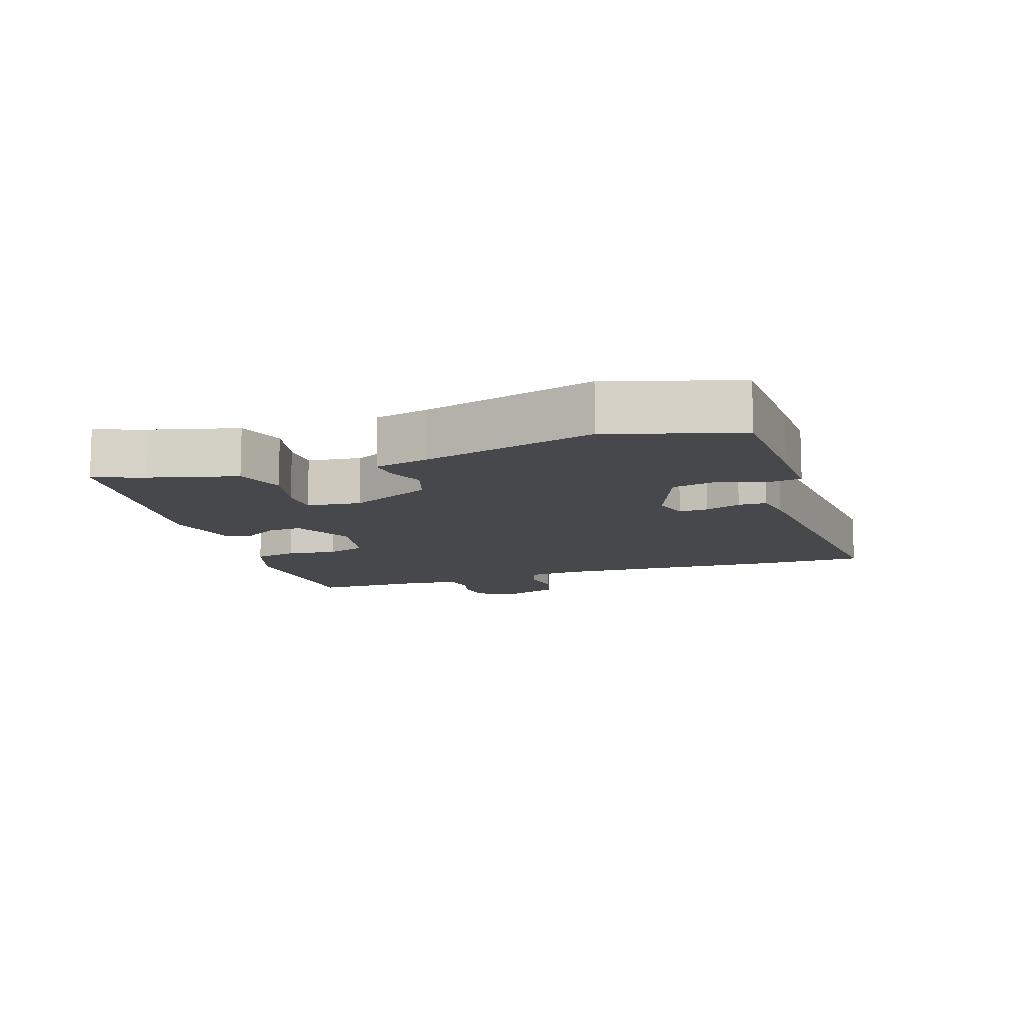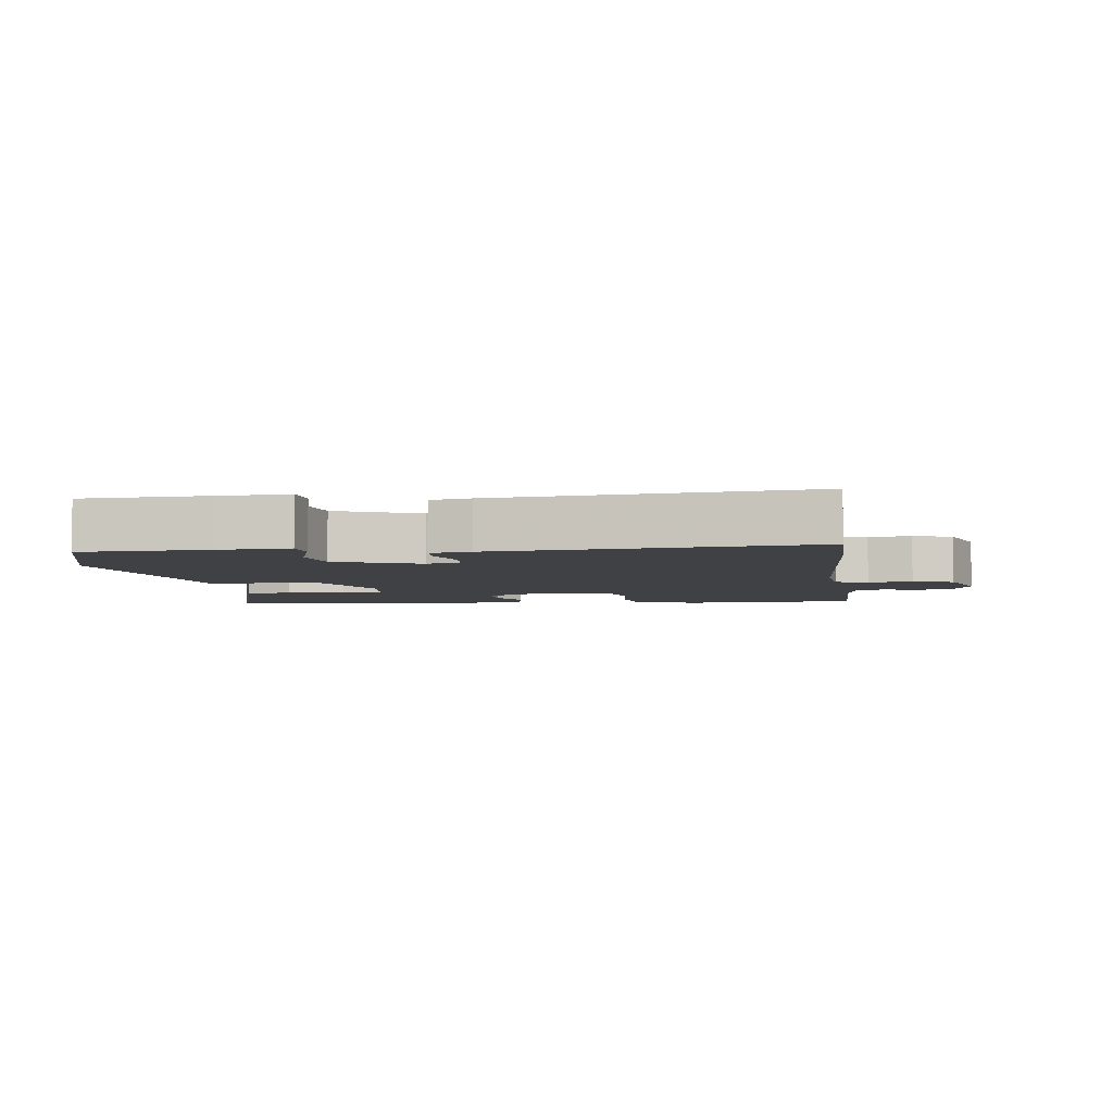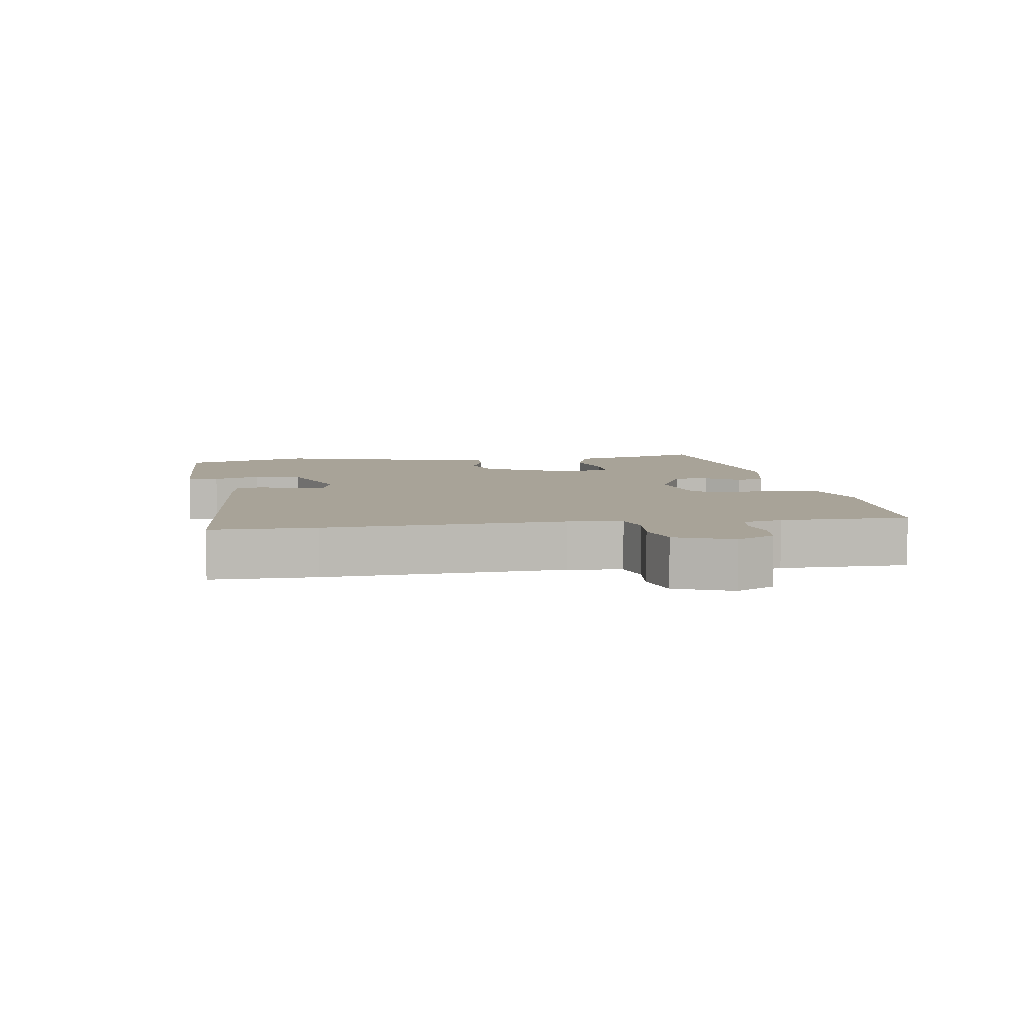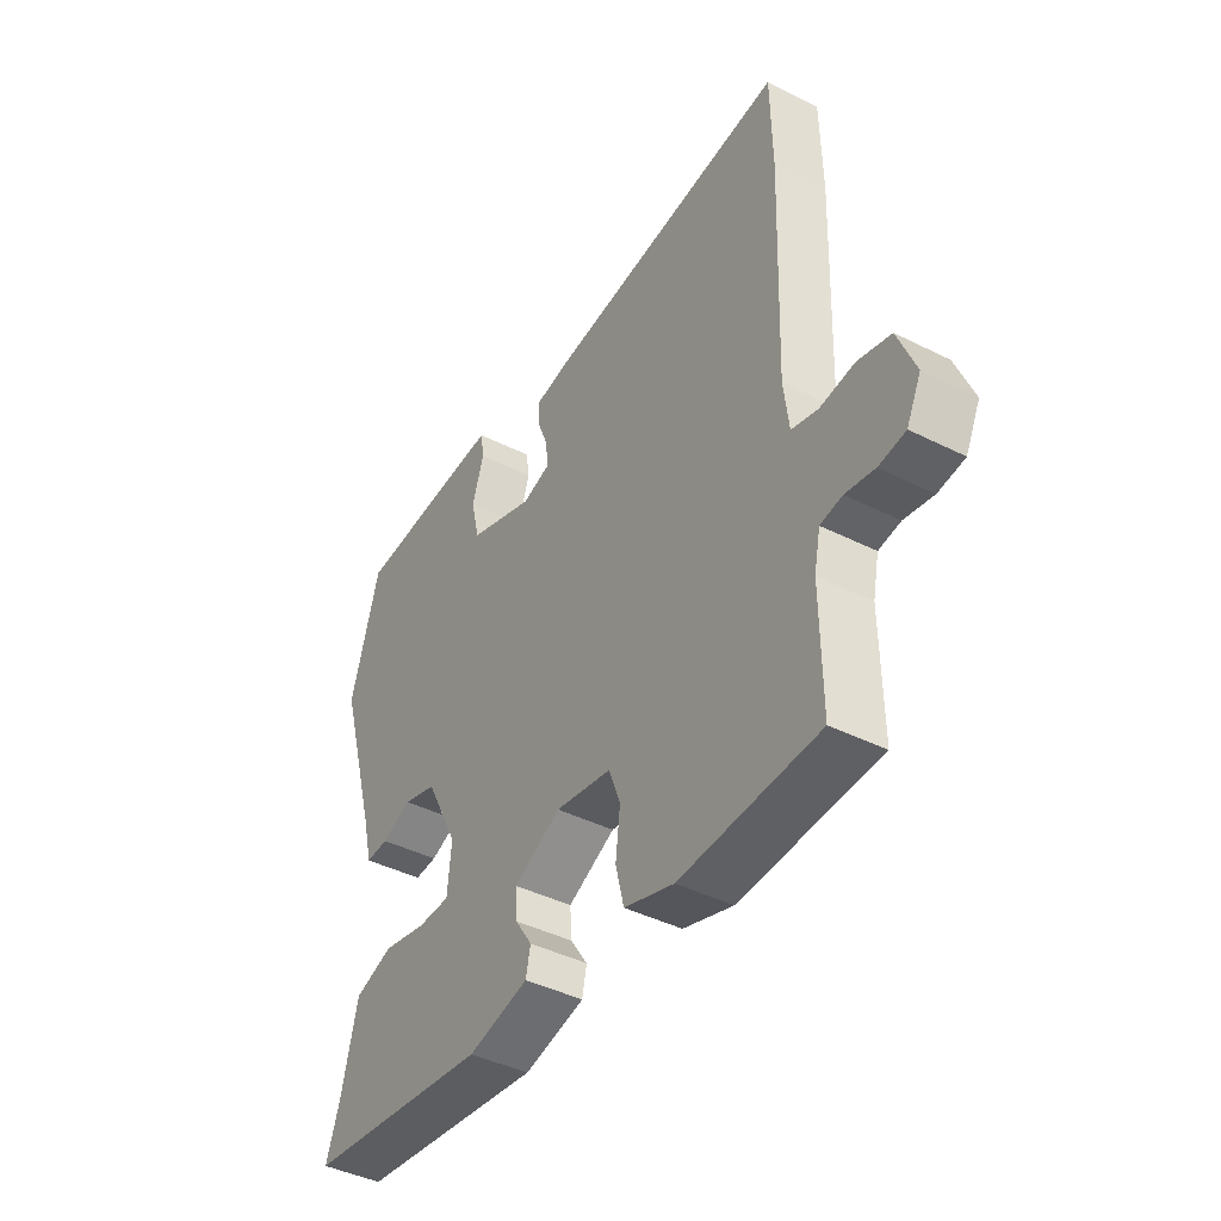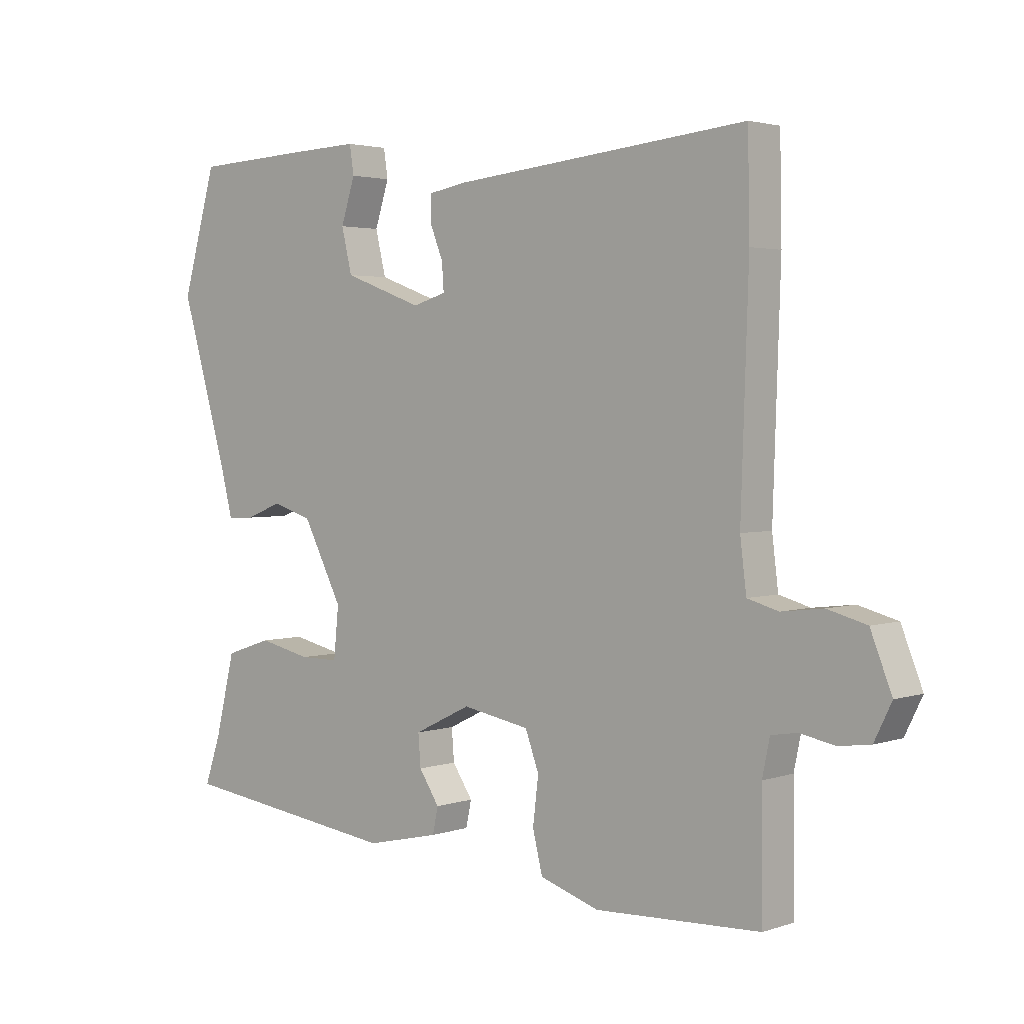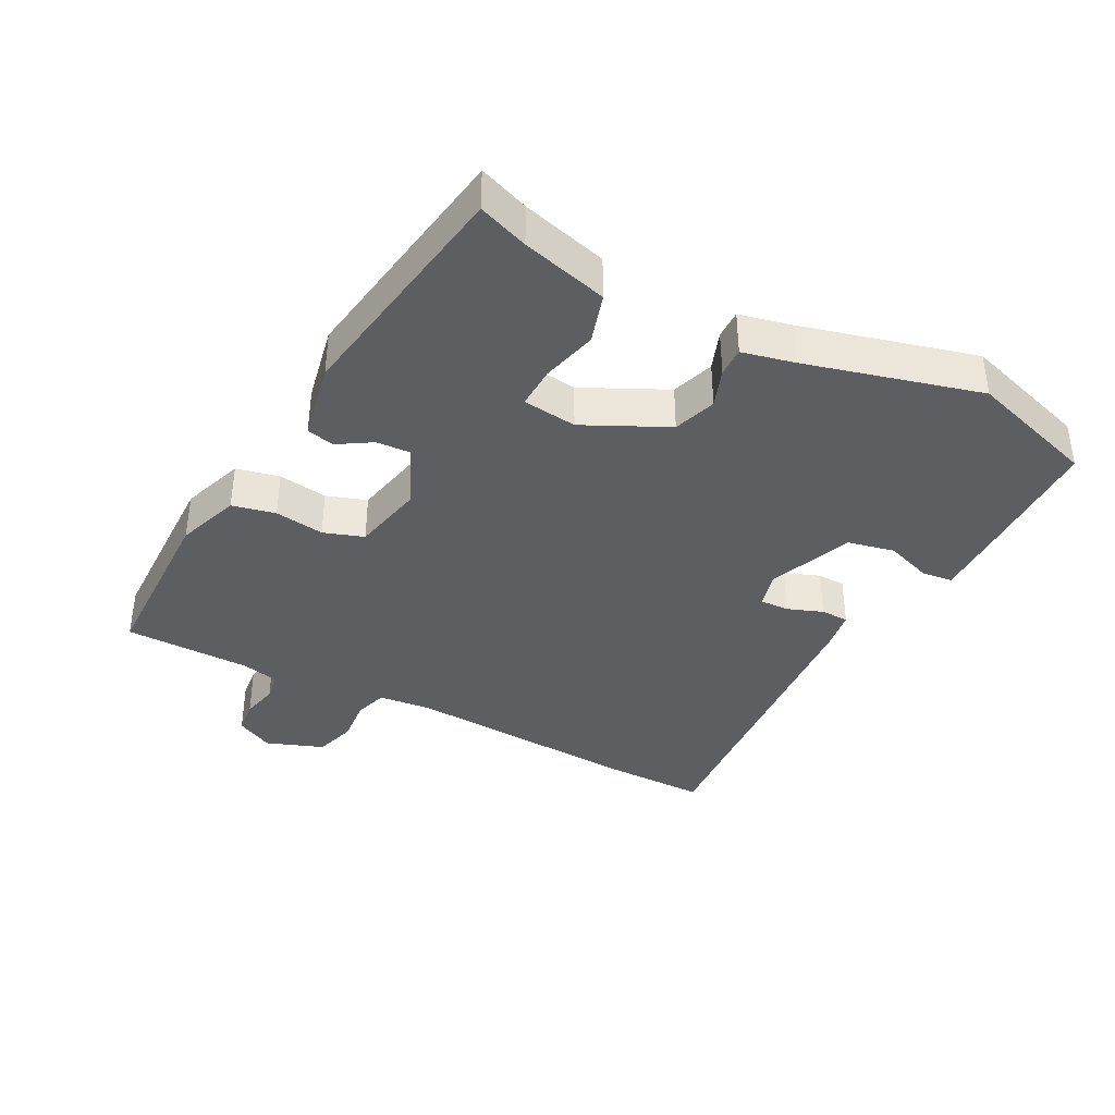
<metadata>
{"format":"obj","ext":"obj","renderer":"f3d","projection":"perspective","resolution":1024,"background":"white","views":[{"elev":-11.1,"azim":-72.3,"up":"+Y"},{"elev":-5.3,"azim":6.5,"up":"+Y"},{"elev":6.9,"azim":80.6,"up":"+Y"},{"elev":-42.5,"azim":59.0,"up":"+Z"},{"elev":2.8,"azim":41.1,"up":"+Z"},{"elev":-38.3,"azim":-119.1,"up":"+Y"}]}
</metadata>
<code>
v 0.5 0.07 0.505
v 0.503 0.07 0.349
v 0.491 0.07 -0.007
v 0.501 0.07 -0.088
v 0.551 0.07 -0.102
v 0.618 0.07 -0.094
v 0.681 0.07 -0.111
v 0.715 0.07 -0.197
v 0.687 0.07 -0.254
v 0.636 0.07 -0.261
v 0.58 0.07 -0.25
v 0.538 0.07 -0.257
v 0.526 0.07 -0.315
v 0.528 0.07 -0.506
v 0.262 0.07 -0.517
v 0.166 0.07 -0.486
v 0.15 0.07 -0.421
v 0.159 0.07 -0.346
v 0.137 0.07 -0.286
v 0.028 0.07 -0.266
v -0.064 0.07 -0.311
v -0.06 0.07 -0.362
v -0.027 0.07 -0.412
v -0.036 0.07 -0.454
v -0.154 0.07 -0.481
v -0.514 0.07 -0.434
v -0.488 0.07 -0.358
v -0.456 0.07 -0.227
v -0.381 0.07 -0.202
v -0.296 0.07 -0.221
v -0.233 0.07 -0.221
v -0.225 0.07 -0.139
v -0.289 0.07 -0.015
v -0.354 0.07 0.005
v -0.412 0.07 -0.018
v -0.456 0.07 -0.02
v -0.476 0.07 0.059
v -0.552 0.07 0.319
v -0.496 0.07 0.514
v -0.303 0.07 0.523
v -0.197 0.07 0.527
v -0.19 0.07 0.481
v -0.213 0.07 0.41
v -0.196 0.07 0.339
v -0.068 0.07 0.292
v -0.014 0.07 0.308
v -0.017 0.07 0.352
v -0.038 0.07 0.405
v -0.038 0.07 0.447
v 0.024 0.07 0.458
v 0.5 0 0.505
v 0.503 0 0.349
v 0.491 0 -0.007
v 0.501 0 -0.088
v 0.551 0 -0.102
v 0.618 0 -0.094
v 0.681 0 -0.111
v 0.715 0 -0.197
v 0.687 0 -0.254
v 0.636 0 -0.261
v 0.58 0 -0.25
v 0.538 0 -0.257
v 0.526 0 -0.315
v 0.528 0 -0.506
v 0.262 0 -0.517
v 0.166 0 -0.486
v 0.15 0 -0.421
v 0.159 0 -0.346
v 0.137 0 -0.286
v 0.028 0 -0.266
v -0.064 0 -0.311
v -0.06 0 -0.362
v -0.027 0 -0.412
v -0.036 0 -0.454
v -0.154 0 -0.481
v -0.514 0 -0.434
v -0.488 0 -0.358
v -0.456 0 -0.227
v -0.381 0 -0.202
v -0.296 0 -0.221
v -0.233 0 -0.221
v -0.225 0 -0.139
v -0.289 0 -0.015
v -0.354 0 0.005
v -0.412 0 -0.018
v -0.456 0 -0.02
v -0.476 0 0.059
v -0.552 0 0.319
v -0.496 0 0.514
v -0.303 0 0.523
v -0.197 0 0.527
v -0.19 0 0.481
v -0.213 0 0.41
v -0.196 0 0.339
v -0.068 0 0.292
v -0.014 0 0.308
v -0.017 0 0.352
v -0.038 0 0.405
v -0.038 0 0.447
v 0.024 0 0.458
f 47 48 49 50
f 46 47 50 1
f 40 41 42 43
f 40 43 44
f 37 38 39 40
f 37 40 44
f 34 35 36 37
f 33 34 37 44
f 32 33 44 45
f 27 28 29 30
f 27 30 31
f 26 27 31
f 25 26 31
f 22 23 24 25
f 21 22 25 31
f 20 21 31 32
f 15 16 17 18
f 13 14 15 18
f 12 13 18 19
f 11 12 19 20
f 9 10 11
f 8 9 11
f 5 6 7 8
f 4 5 8 11
f 46 1 2 3
f 46 3 4
f 20 32 45 46
f 4 11 20 46
f 100 99 98 97
f 51 100 97 96
f 93 92 91 90
f 94 93 90
f 90 89 88 87
f 94 90 87
f 87 86 85 84
f 94 87 84 83
f 95 94 83 82
f 80 79 78 77
f 81 80 77
f 81 77 76
f 81 76 75
f 75 74 73 72
f 81 75 72 71
f 82 81 71 70
f 68 67 66 65
f 68 65 64 63
f 69 68 63 62
f 70 69 62 61
f 61 60 59
f 61 59 58
f 58 57 56 55
f 61 58 55 54
f 53 52 51 96
f 54 53 96
f 96 95 82 70
f 96 70 61 54
f 1 51 52 2
f 2 52 53 3
f 3 53 54 4
f 4 54 55 5
f 5 55 56 6
f 6 56 57 7
f 7 57 58 8
f 8 58 59 9
f 9 59 60 10
f 10 60 61 11
f 11 61 62 12
f 12 62 63 13
f 13 63 64 14
f 14 64 65 15
f 15 65 66 16
f 16 66 67 17
f 17 67 68 18
f 18 68 69 19
f 19 69 70 20
f 20 70 71 21
f 21 71 72 22
f 22 72 73 23
f 23 73 74 24
f 24 74 75 25
f 25 75 76 26
f 26 76 77 27
f 27 77 78 28
f 28 78 79 29
f 29 79 80 30
f 30 80 81 31
f 31 81 82 32
f 32 82 83 33
f 33 83 84 34
f 34 84 85 35
f 35 85 86 36
f 36 86 87 37
f 37 87 88 38
f 38 88 89 39
f 39 89 90 40
f 40 90 91 41
f 41 91 92 42
f 42 92 93 43
f 43 93 94 44
f 44 94 95 45
f 45 95 96 46
f 46 96 97 47
f 47 97 98 48
f 48 98 99 49
f 49 99 100 50
f 50 100 51 1

</code>
